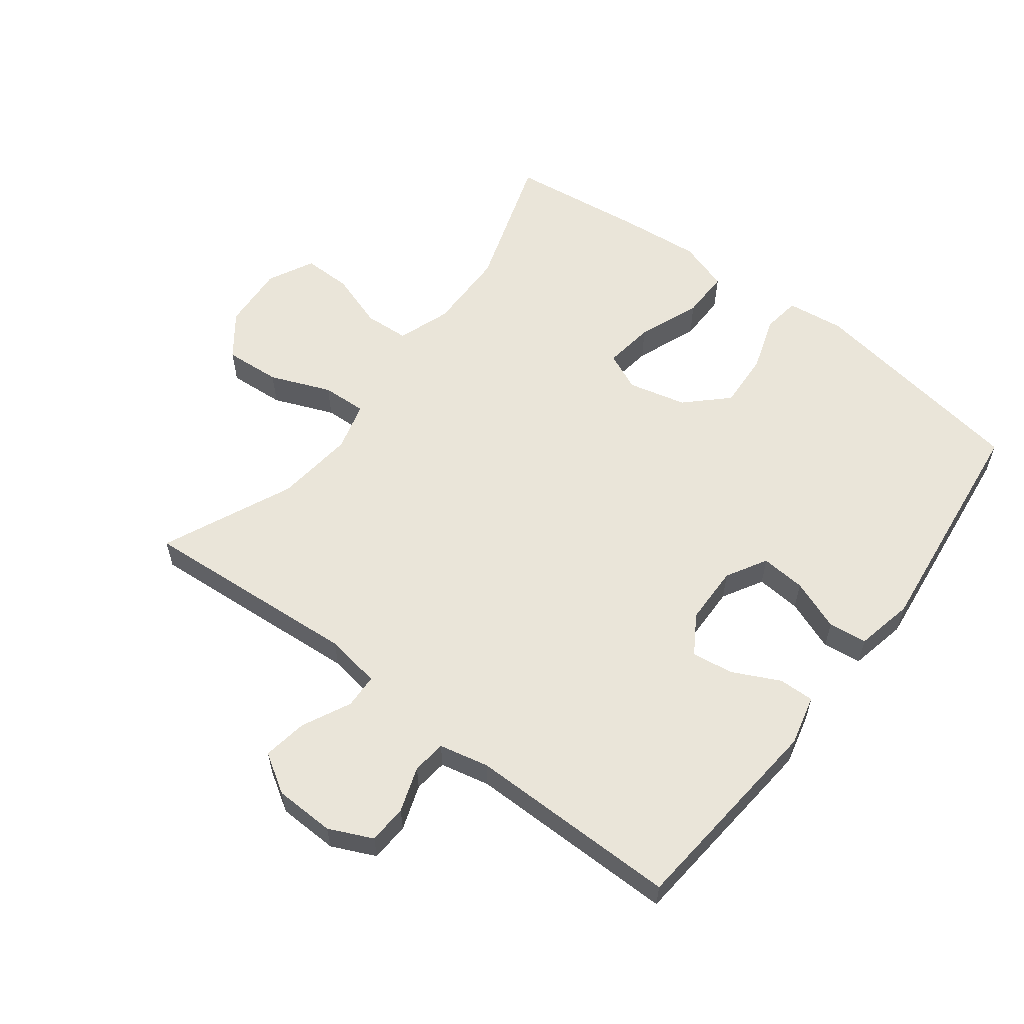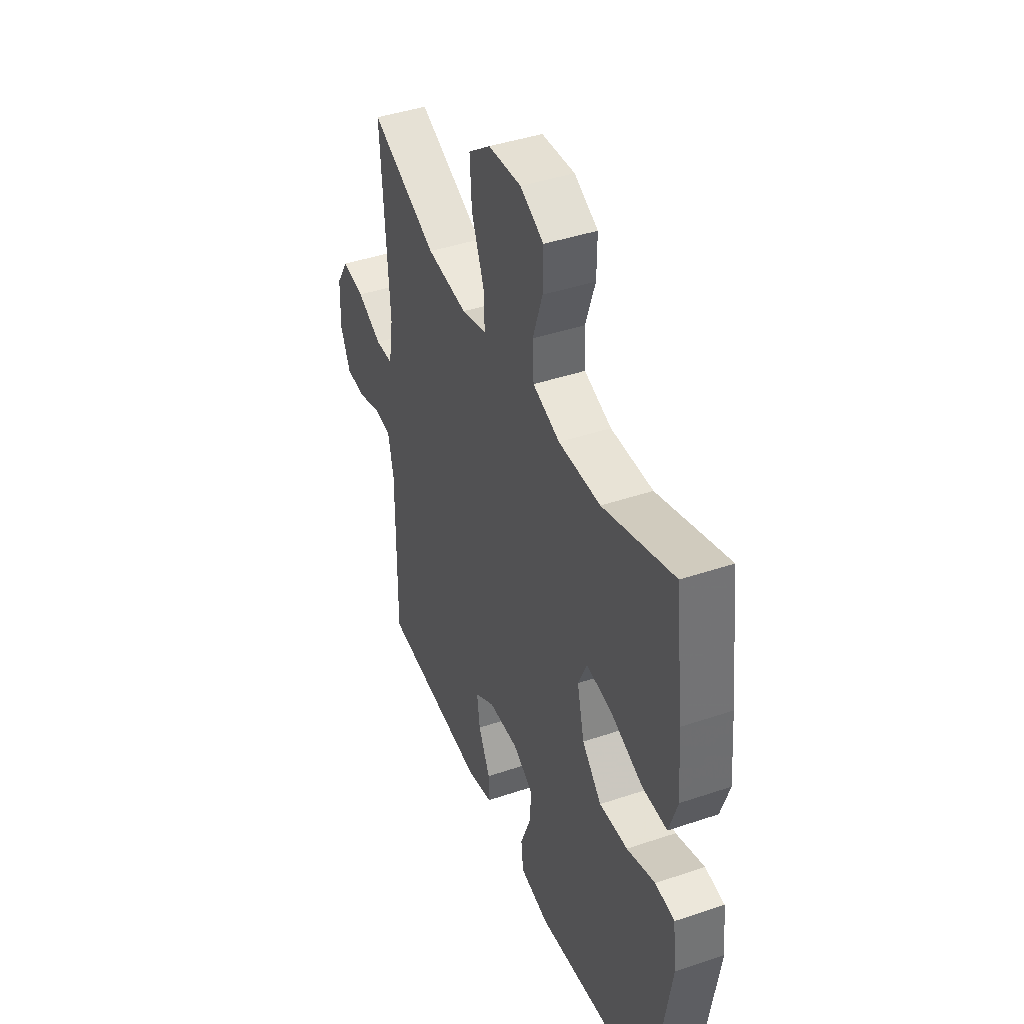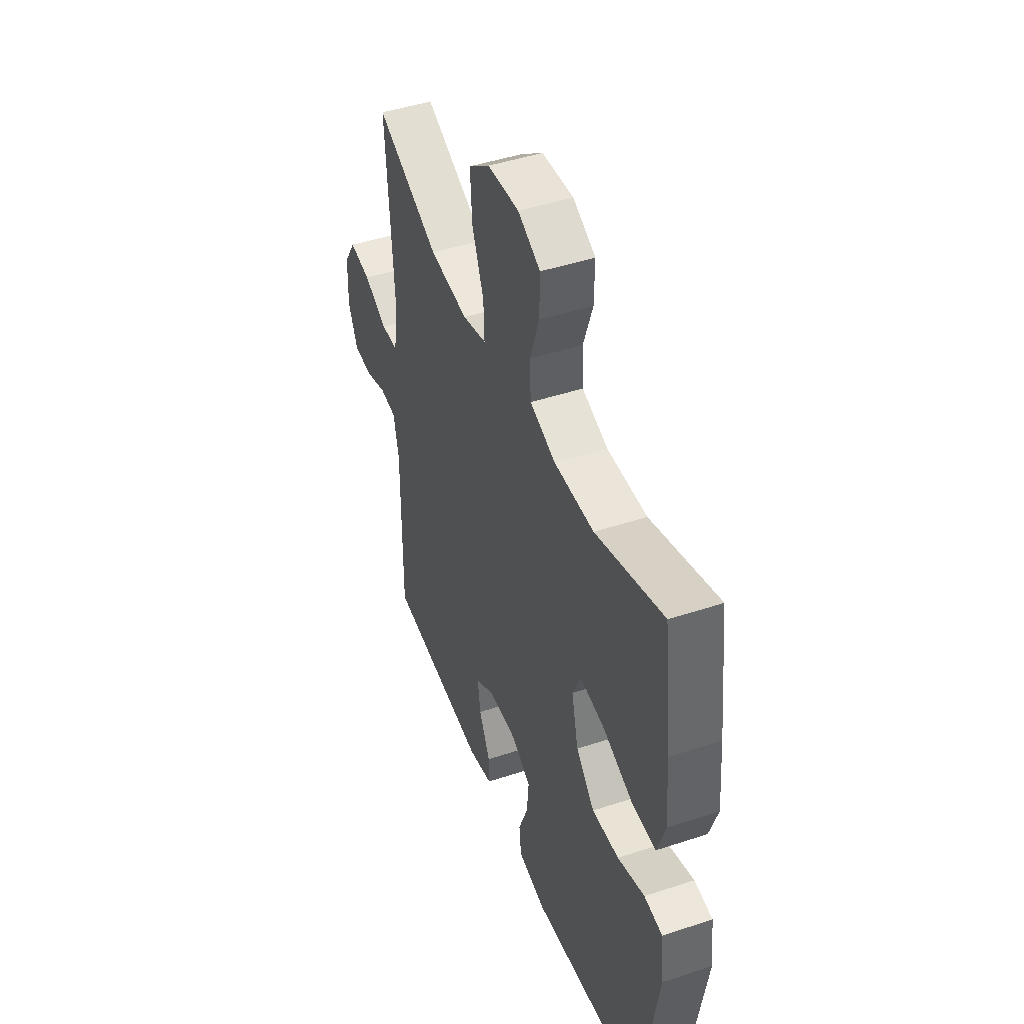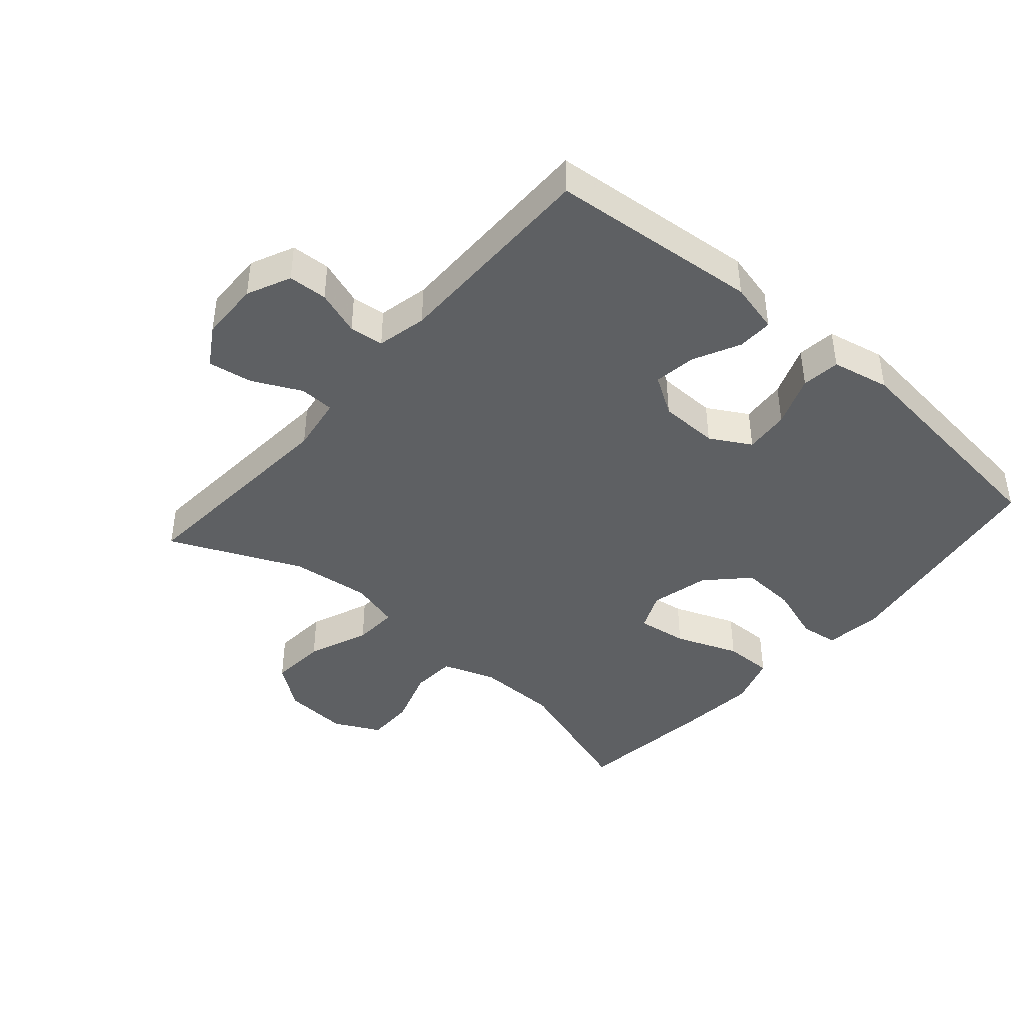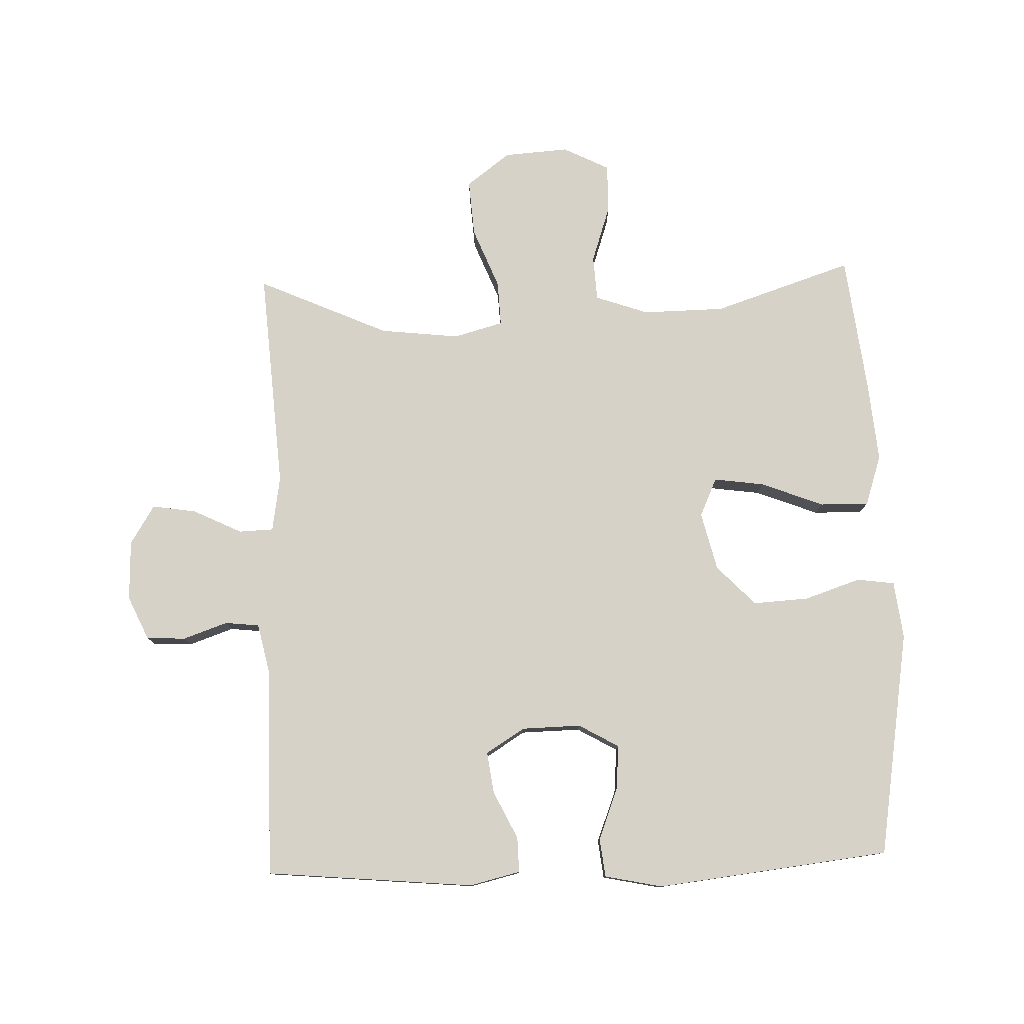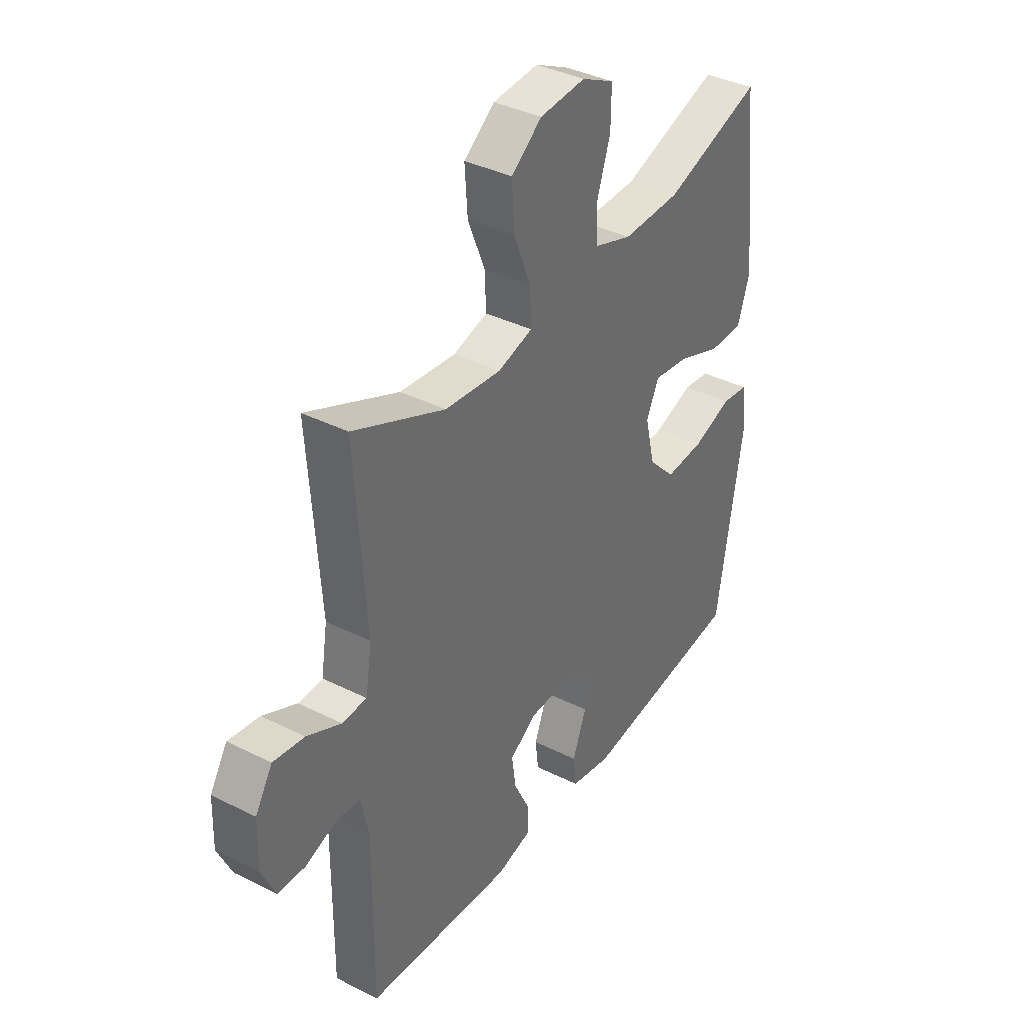
<metadata>
{"format":"obj","ext":"obj","renderer":"f3d","projection":"perspective","resolution":1024,"background":"white","views":[{"elev":58.2,"azim":127.2,"up":"+Y"},{"elev":42.5,"azim":-112.0,"up":"+Z"},{"elev":46.0,"azim":-110.7,"up":"+Z"},{"elev":-42.5,"azim":138.9,"up":"+Y"},{"elev":78.6,"azim":178.1,"up":"+Y"},{"elev":38.0,"azim":122.5,"up":"+Z"}]}
</metadata>
<code>
v 0.5 0.07 0.5
v 0.476 0.07 0.156
v 0.49 0.07 0.069
v 0.544 0.07 0.067
v 0.62 0.07 0.104
v 0.689 0.07 0.115
v 0.727 0.07 0.054
v 0.73 0.07 -0.04
v 0.699 0.07 -0.108
v 0.638 0.07 -0.111
v 0.568 0.07 -0.087
v 0.515 0.07 -0.093
v 0.498 0.07 -0.171
v 0.5 0.07 -0.5
v 0.174 0.07 -0.53
v 0.095 0.07 -0.511
v 0.096 0.07 -0.456
v 0.132 0.07 -0.382
v 0.141 0.07 -0.317
v 0.08 0.07 -0.279
v -0.012 0.07 -0.277
v -0.075 0.07 -0.313
v -0.069 0.07 -0.383
v -0.038 0.07 -0.463
v -0.045 0.07 -0.523
v -0.135 0.07 -0.542
v -0.5 0.07 -0.5
v -0.557 0.07 -0.147
v -0.546 0.07 -0.057
v -0.487 0.07 -0.049
v -0.4 0.07 -0.078
v -0.313 0.07 -0.083
v -0.253 0.07 -0.021
v -0.231 0.07 0.07
v -0.258 0.07 0.13
v -0.337 0.07 0.119
v -0.435 0.07 0.081
v -0.511 0.07 0.08
v -0.537 0.07 0.159
v -0.526 0.07 0.283
v -0.5 0.07 0.5
v -0.283 0.07 0.429
v -0.155 0.07 0.427
v -0.072 0.07 0.456
v -0.068 0.07 0.526
v -0.098 0.07 0.615
v -0.099 0.07 0.691
v -0.027 0.07 0.727
v 0.074 0.07 0.72
v 0.142 0.07 0.669
v 0.136 0.07 0.581
v 0.098 0.07 0.486
v 0.095 0.07 0.416
v 0.172 0.07 0.395
v 0.296 0.07 0.409
v 0.5 0 0.5
v 0.476 0 0.156
v 0.49 0 0.069
v 0.544 0 0.067
v 0.62 0 0.104
v 0.689 0 0.115
v 0.727 0 0.054
v 0.73 0 -0.04
v 0.699 0 -0.108
v 0.638 0 -0.111
v 0.568 0 -0.087
v 0.515 0 -0.093
v 0.498 0 -0.171
v 0.5 0 -0.5
v 0.174 0 -0.53
v 0.095 0 -0.511
v 0.096 0 -0.456
v 0.132 0 -0.382
v 0.141 0 -0.317
v 0.08 0 -0.279
v -0.012 0 -0.277
v -0.075 0 -0.313
v -0.069 0 -0.383
v -0.038 0 -0.463
v -0.045 0 -0.523
v -0.135 0 -0.542
v -0.5 0 -0.5
v -0.557 0 -0.147
v -0.546 0 -0.057
v -0.487 0 -0.049
v -0.4 0 -0.078
v -0.313 0 -0.083
v -0.253 0 -0.021
v -0.231 0 0.07
v -0.258 0 0.13
v -0.337 0 0.119
v -0.435 0 0.081
v -0.511 0 0.08
v -0.537 0 0.159
v -0.526 0 0.283
v -0.5 0 0.5
v -0.283 0 0.429
v -0.155 0 0.427
v -0.072 0 0.456
v -0.068 0 0.526
v -0.098 0 0.615
v -0.099 0 0.691
v -0.027 0 0.727
v 0.074 0 0.72
v 0.142 0 0.669
v 0.136 0 0.581
v 0.098 0 0.486
v 0.095 0 0.416
v 0.172 0 0.395
v 0.296 0 0.409
f 50 51 52
f 49 50 52
f 48 49 52
f 47 48 52
f 46 47 52
f 45 46 52
f 44 45 52 53
f 43 44 53 54
f 40 41 42
f 39 40 42
f 38 39 42
f 37 38 42
f 36 37 42
f 42 43 54
f 36 42 54
f 35 36 54
f 29 30 31
f 28 29 31
f 27 28 31
f 26 27 31
f 25 26 31
f 24 25 31
f 23 24 31
f 22 23 31 32
f 21 22 32 33
f 16 17 18
f 15 16 18
f 14 15 18
f 13 14 18
f 12 13 18 19
f 9 10 11
f 8 9 11
f 7 8 11
f 6 7 11
f 5 6 11
f 4 5 11
f 3 4 11 12
f 12 19 20
f 3 12 20
f 2 3 20
f 34 35 54 55
f 33 34 55
f 21 33 55
f 20 21 55
f 2 20 55
f 1 2 55
f 107 106 105
f 107 105 104
f 107 104 103
f 107 103 102
f 107 102 101
f 107 101 100
f 108 107 100 99
f 109 108 99 98
f 97 96 95
f 97 95 94
f 97 94 93
f 97 93 92
f 97 92 91
f 109 98 97
f 109 97 91
f 109 91 90
f 86 85 84
f 86 84 83
f 86 83 82
f 86 82 81
f 86 81 80
f 86 80 79
f 86 79 78
f 87 86 78 77
f 88 87 77 76
f 73 72 71
f 73 71 70
f 73 70 69
f 73 69 68
f 74 73 68 67
f 66 65 64
f 66 64 63
f 66 63 62
f 66 62 61
f 66 61 60
f 66 60 59
f 67 66 59 58
f 75 74 67
f 75 67 58
f 75 58 57
f 110 109 90 89
f 110 89 88
f 110 88 76
f 110 76 75
f 110 75 57
f 110 57 56
f 1 56 57 2
f 2 57 58 3
f 3 58 59 4
f 4 59 60 5
f 5 60 61 6
f 6 61 62 7
f 7 62 63 8
f 8 63 64 9
f 9 64 65 10
f 10 65 66 11
f 11 66 67 12
f 12 67 68 13
f 13 68 69 14
f 14 69 70 15
f 15 70 71 16
f 16 71 72 17
f 17 72 73 18
f 18 73 74 19
f 19 74 75 20
f 20 75 76 21
f 21 76 77 22
f 22 77 78 23
f 23 78 79 24
f 24 79 80 25
f 25 80 81 26
f 26 81 82 27
f 27 82 83 28
f 28 83 84 29
f 29 84 85 30
f 30 85 86 31
f 31 86 87 32
f 32 87 88 33
f 33 88 89 34
f 34 89 90 35
f 35 90 91 36
f 36 91 92 37
f 37 92 93 38
f 38 93 94 39
f 39 94 95 40
f 40 95 96 41
f 41 96 97 42
f 42 97 98 43
f 43 98 99 44
f 44 99 100 45
f 45 100 101 46
f 46 101 102 47
f 47 102 103 48
f 48 103 104 49
f 49 104 105 50
f 50 105 106 51
f 51 106 107 52
f 52 107 108 53
f 53 108 109 54
f 54 109 110 55
f 55 110 56 1

</code>
